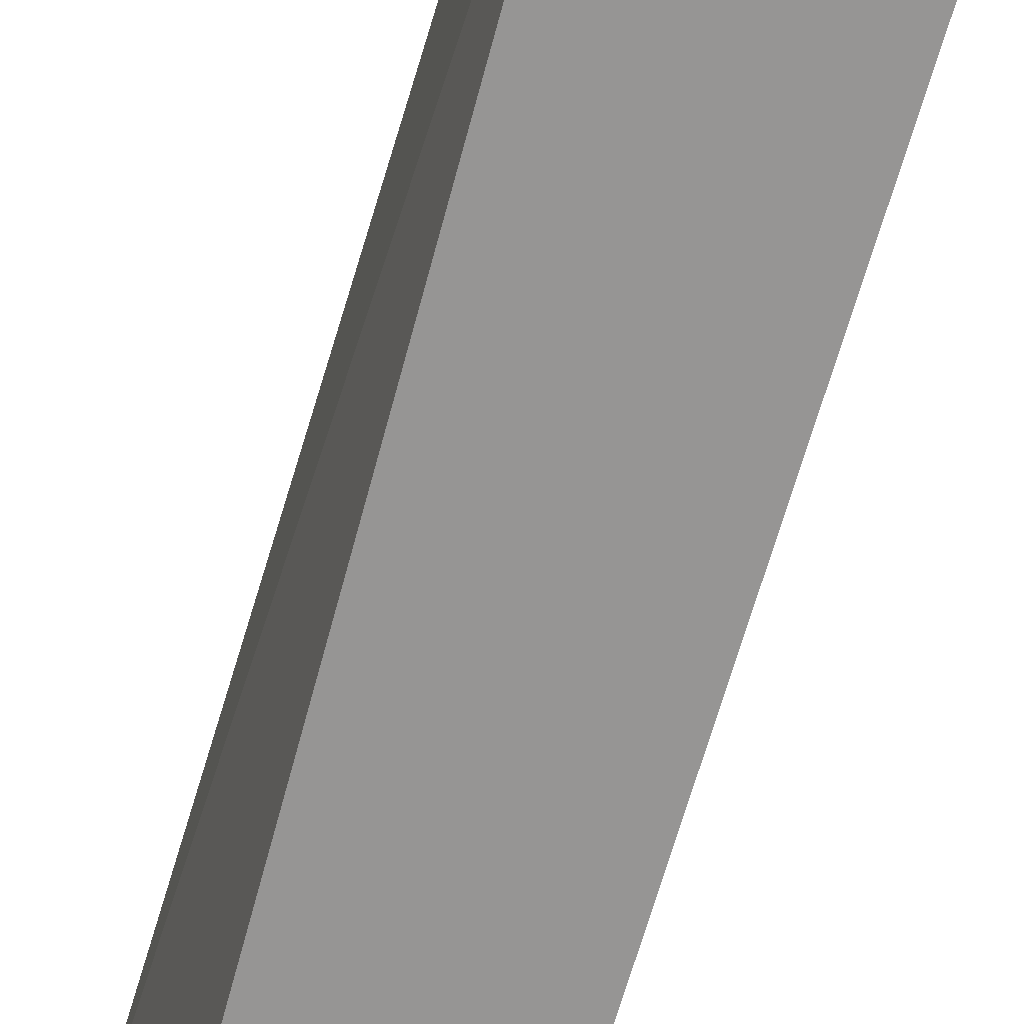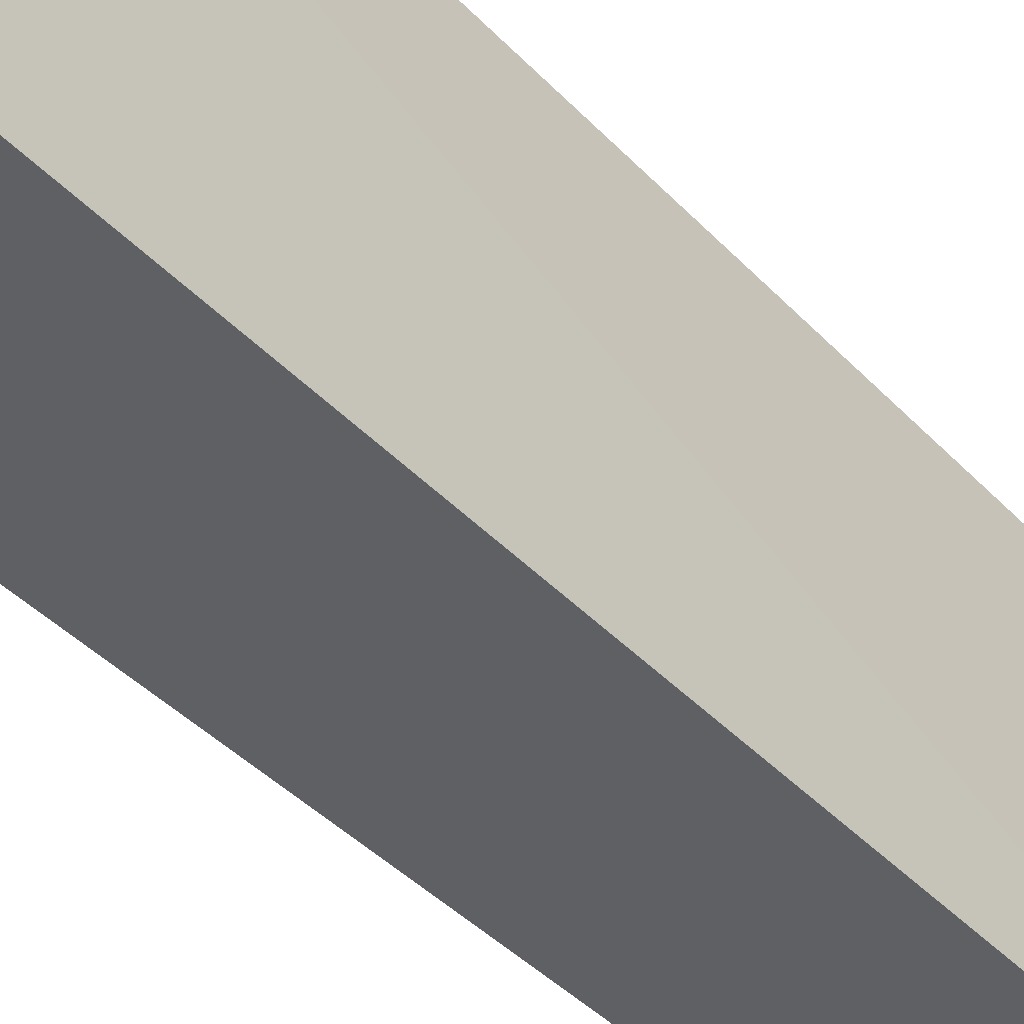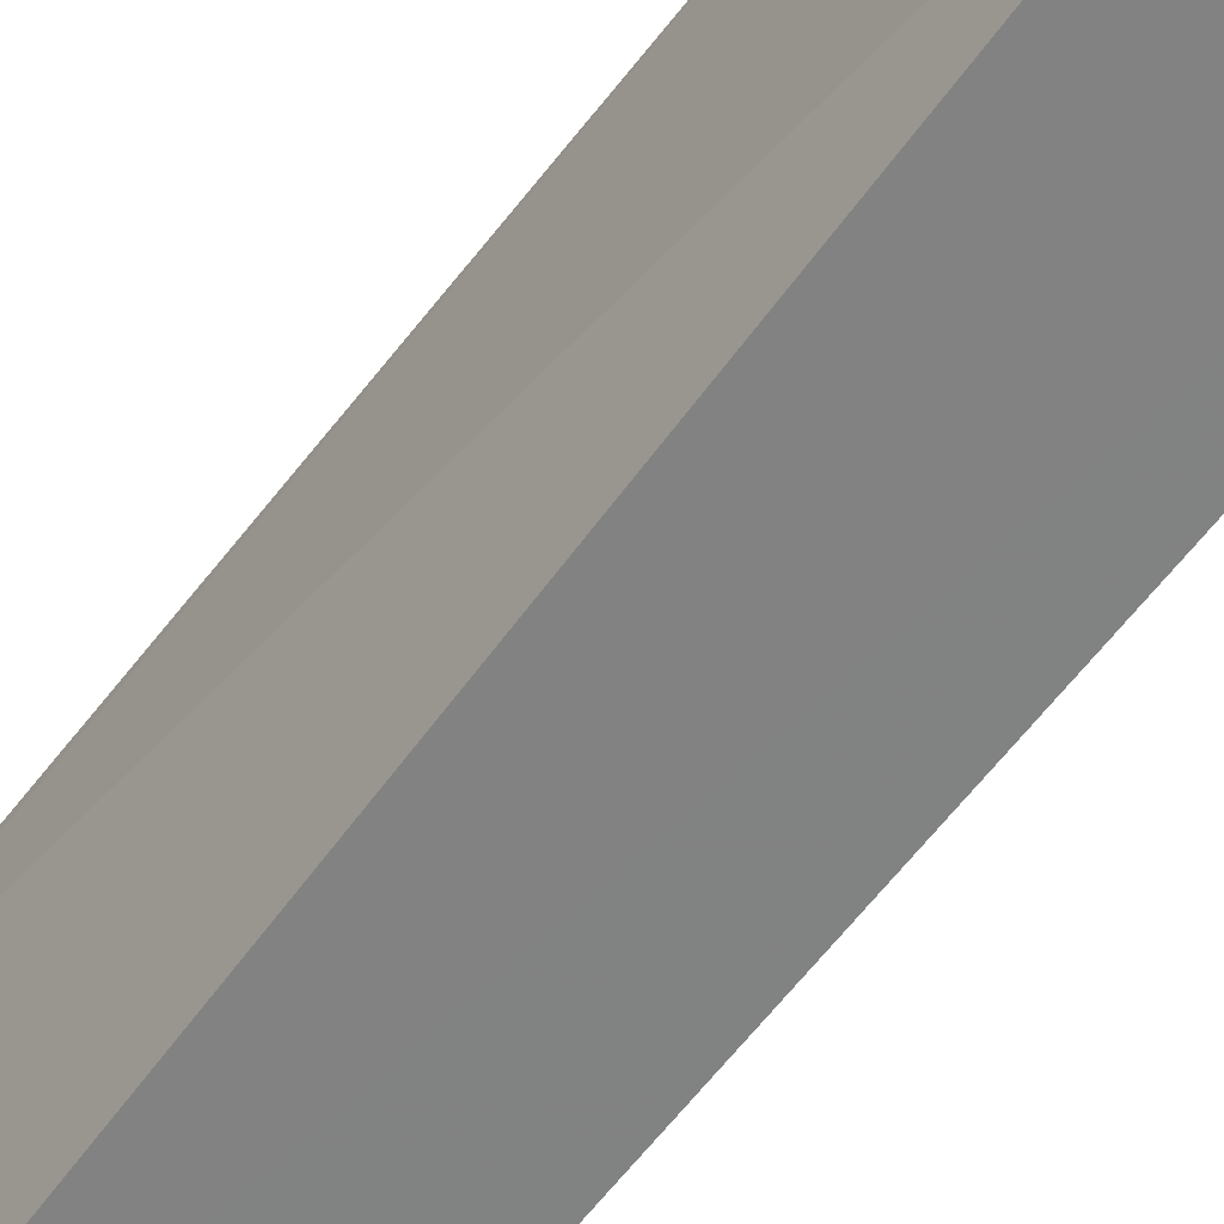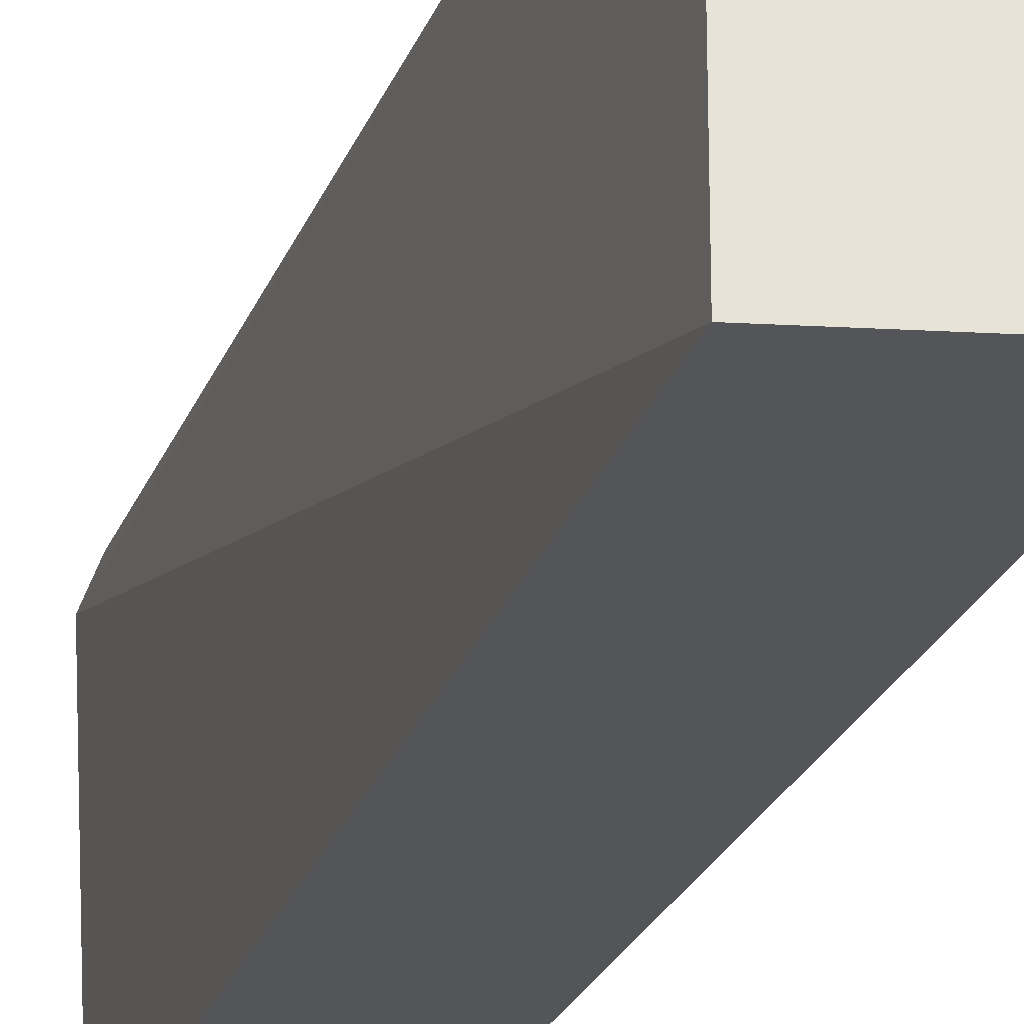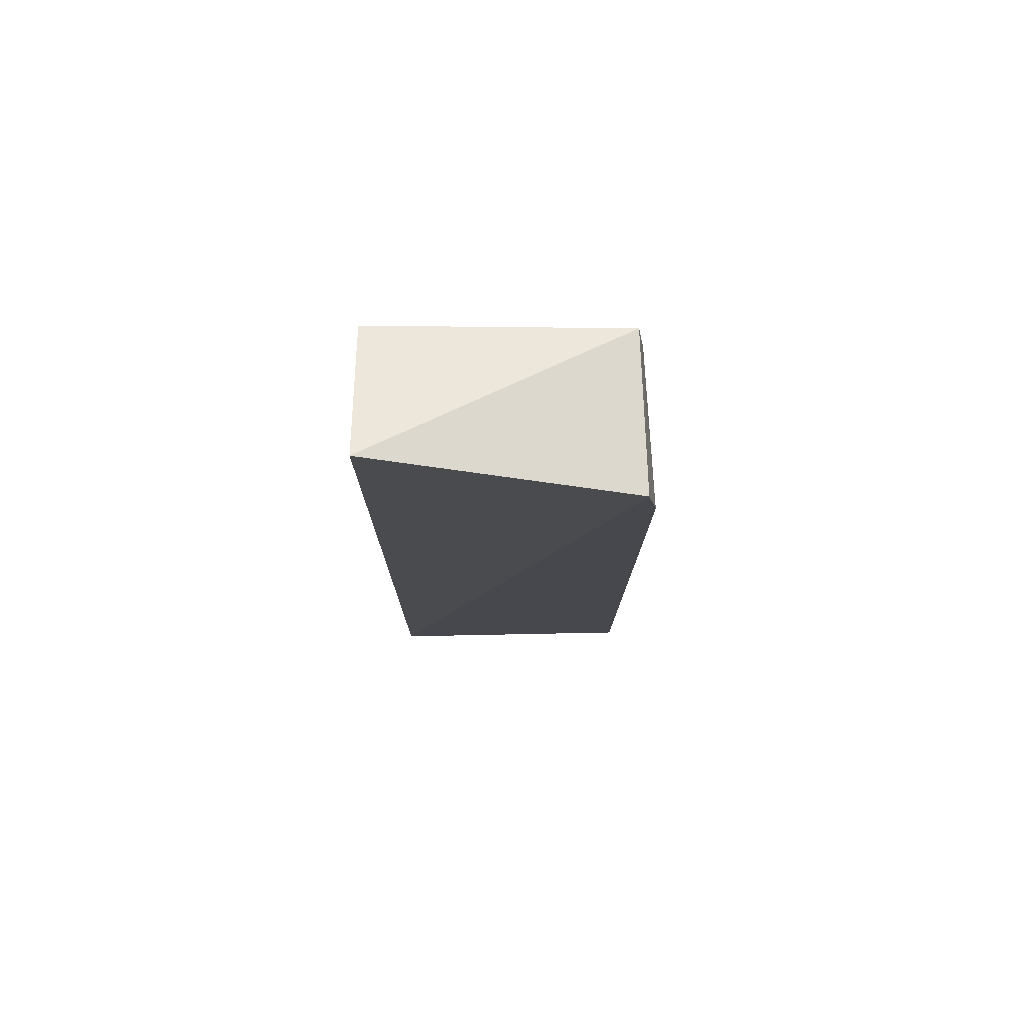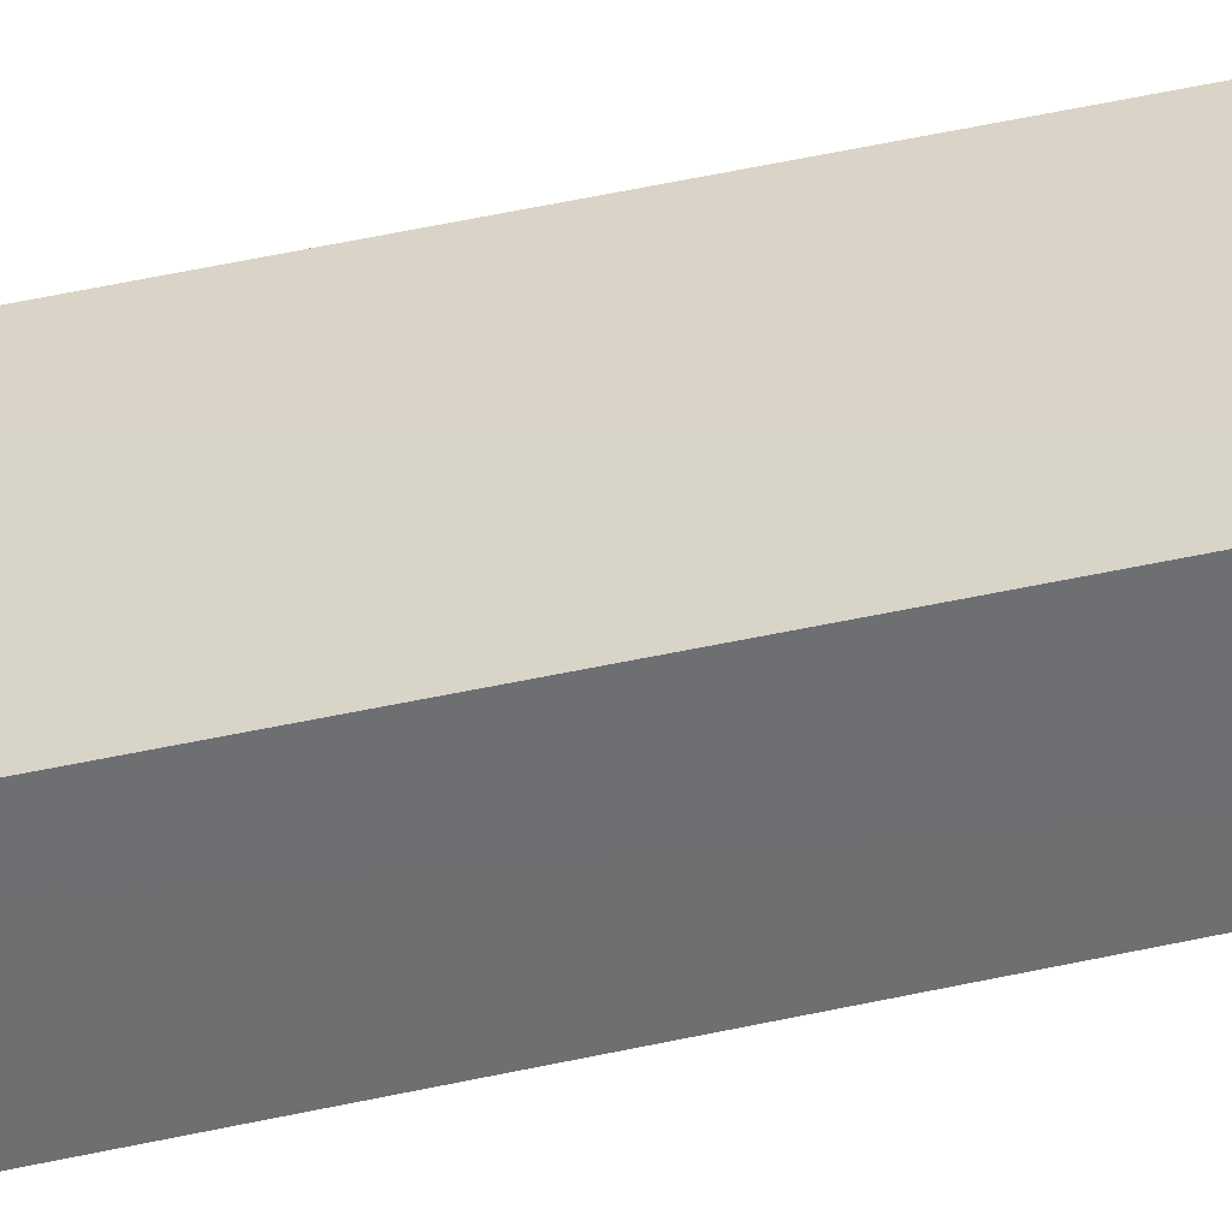
<metadata>
{"format":"obj","ext":"obj","renderer":"f3d","projection":"perspective","resolution":1024,"background":"white","views":[{"elev":-67.5,"azim":-15.8,"up":"+Z"},{"elev":-44.1,"azim":40.5,"up":"+Z"},{"elev":-60.6,"azim":-36.5,"up":"+Z"},{"elev":-23.9,"azim":-16.8,"up":"+Z"},{"elev":77.3,"azim":-90.0,"up":"+Y"},{"elev":-54.7,"azim":103.2,"up":"+Z"}]}
</metadata>
<code>
v -0.01341 -0.03646 0.0262
v -0.01305 -0.07479 0.02723
v -0.01315 -0.07545 0.01525
v -0.01924 -0.0338 0.01526
v -0.02023 -0.03824 0.02687
v -0.01336 -0.03628 0.01525
v -0.01335 -0.03895 0.02654
v -0.02029 -0.03589 0.02644
v -0.01985 -0.07405 0.01526
v -0.01969 -0.0736 0.02698
f 6 3 4
f 6 4 1
f 6 2 3
f 7 5 2
f 7 1 5
f 7 6 1
f 7 2 6
f 8 5 1
f 8 1 4
f 9 4 3
f 9 8 4
f 10 9 3
f 10 3 2
f 10 2 5
f 10 5 8
f 10 8 9

</code>
